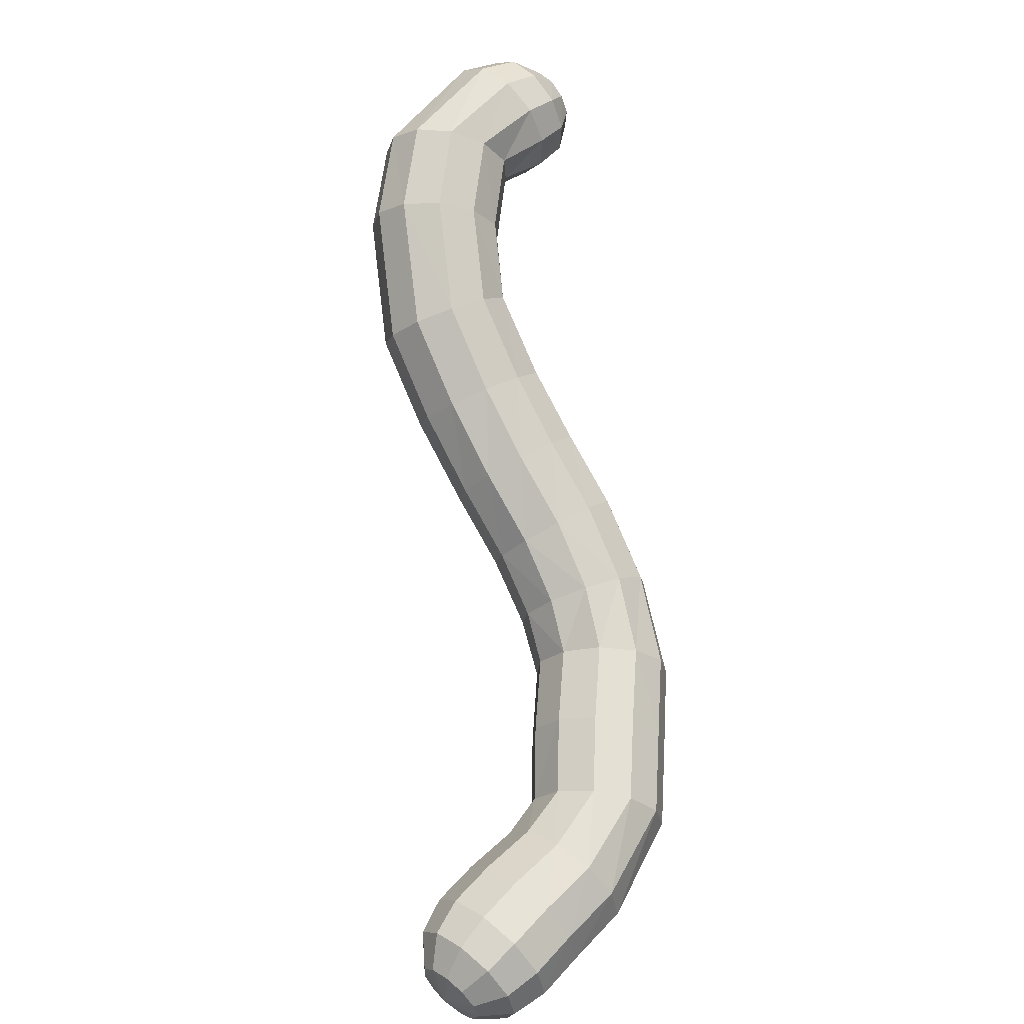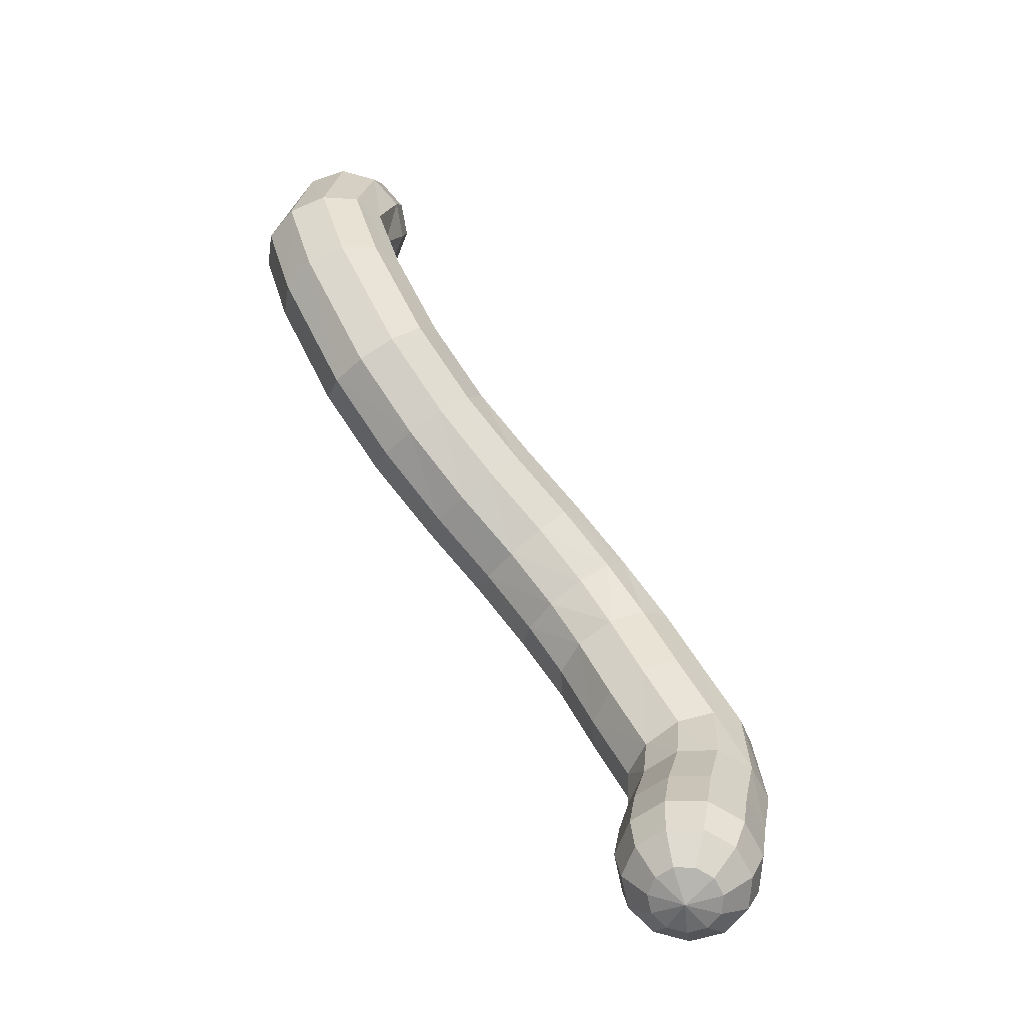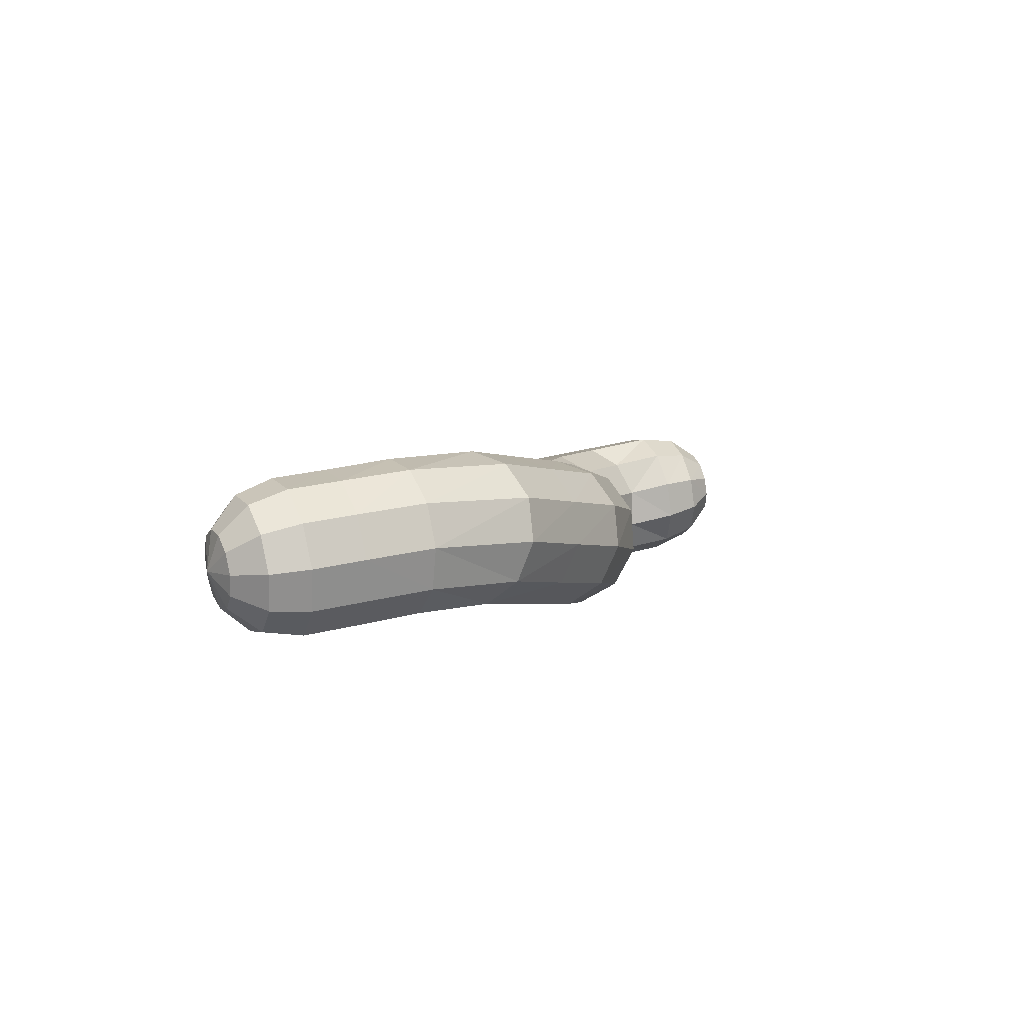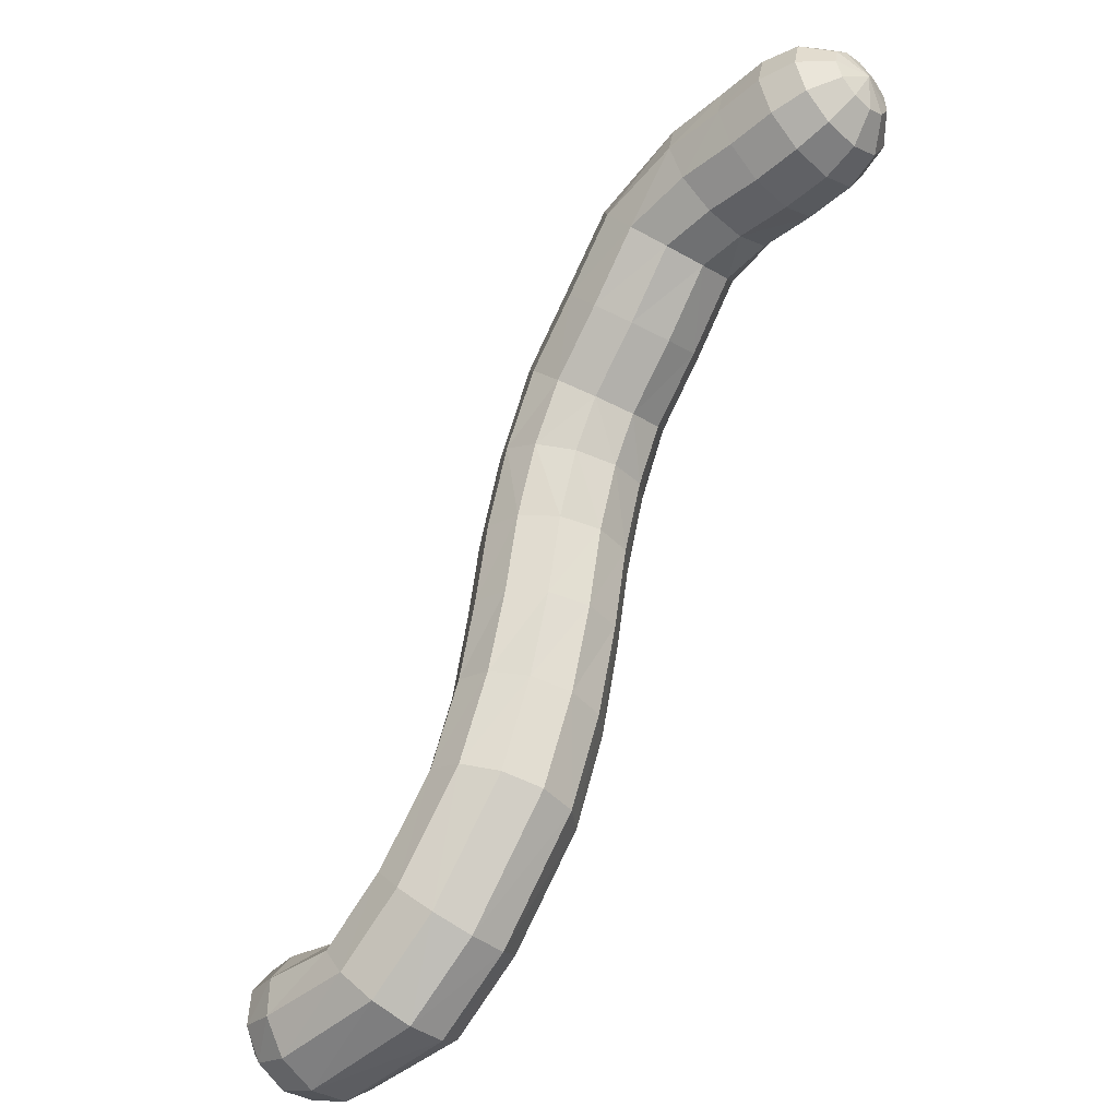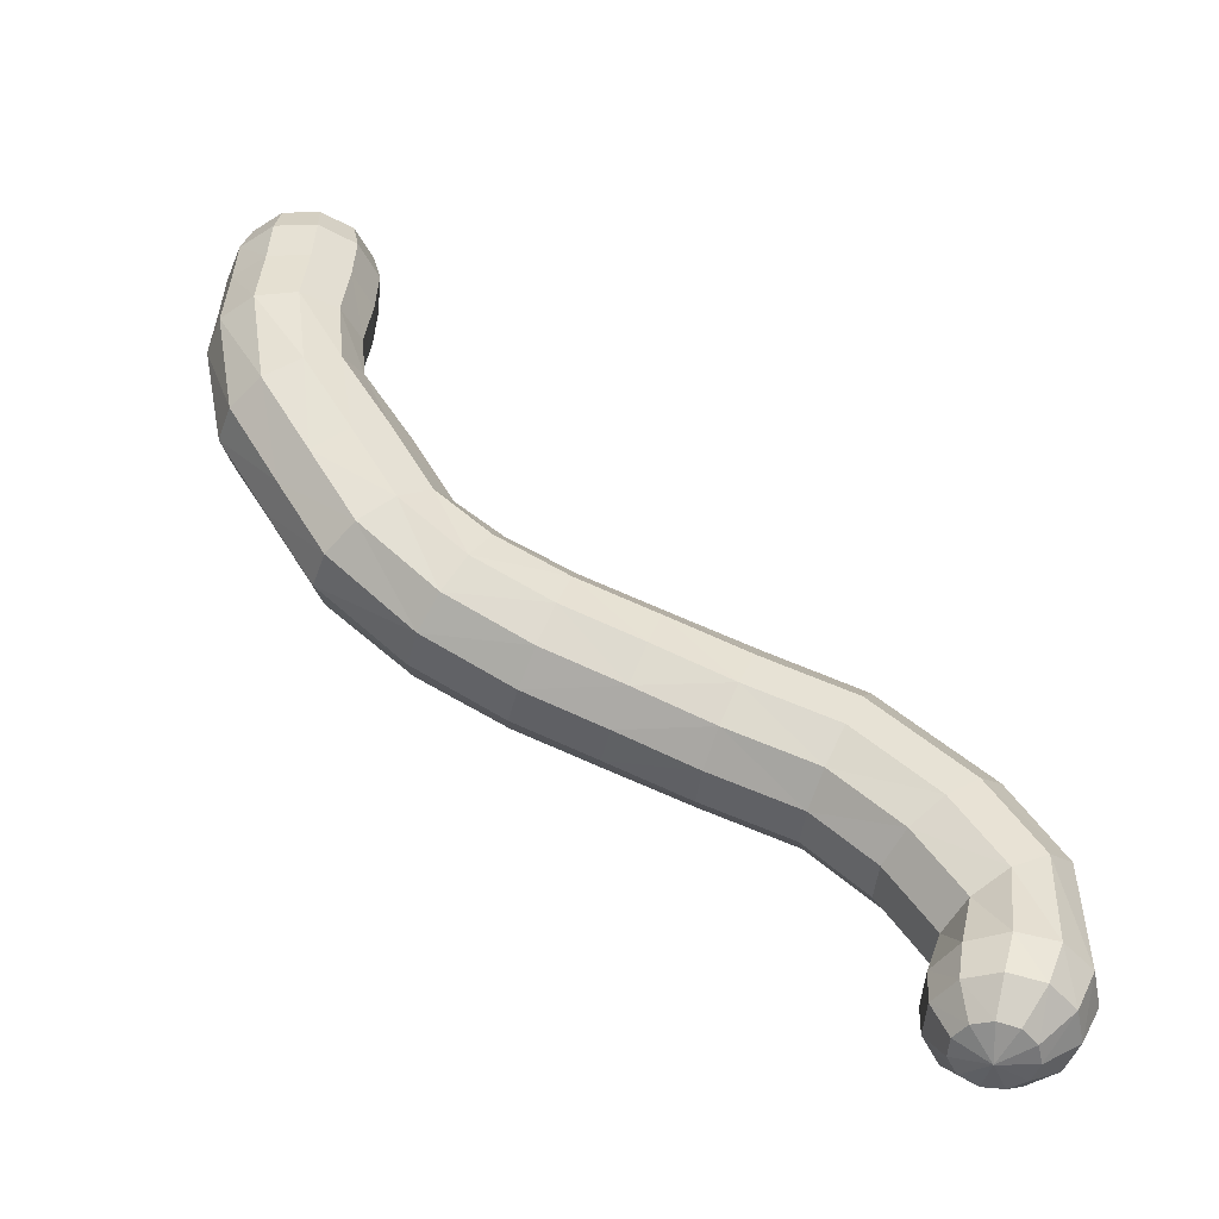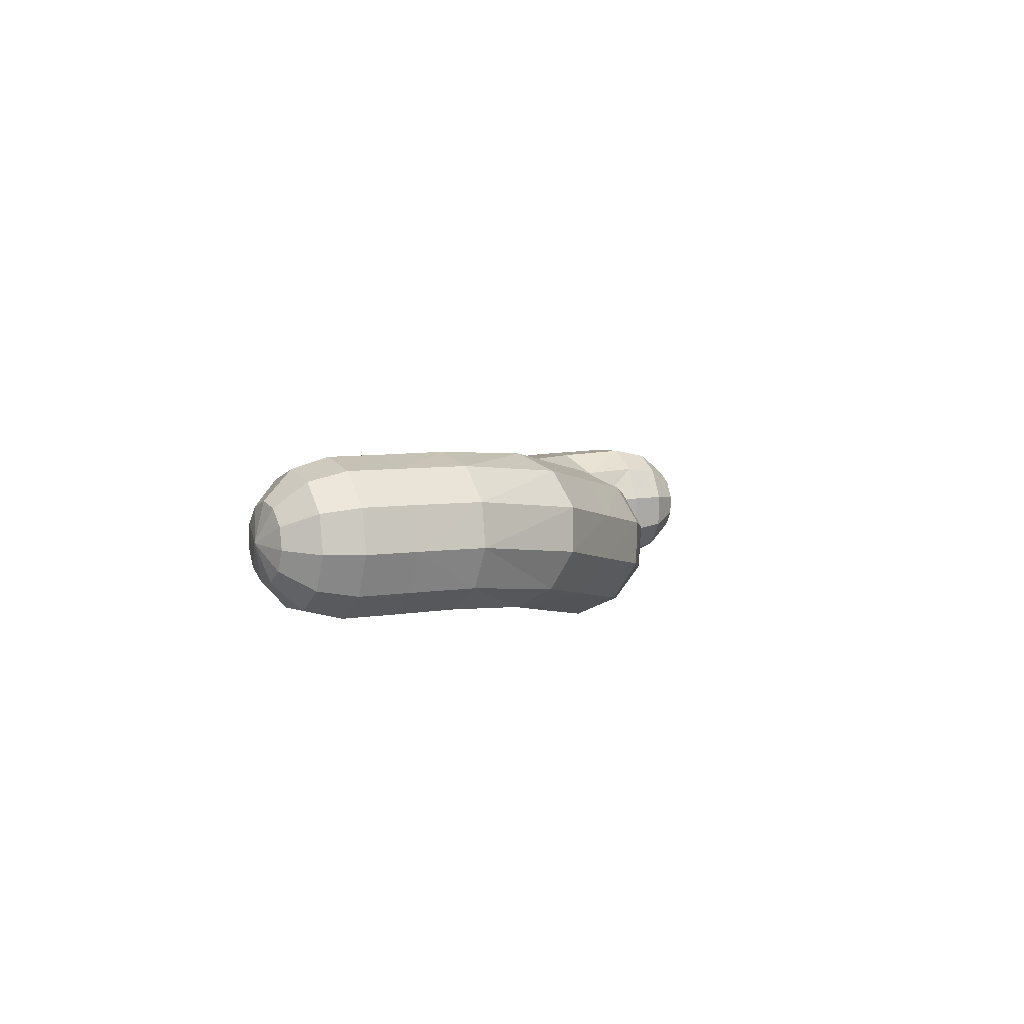
<metadata>
{"format":"obj","ext":"obj","renderer":"f3d","projection":"perspective","resolution":1024,"background":"white","views":[{"elev":24.5,"azim":5.4,"up":"+Y"},{"elev":-2.4,"azim":-31.4,"up":"+Y"},{"elev":-50.0,"azim":41.6,"up":"+Y"},{"elev":36.2,"azim":-136.7,"up":"+Z"},{"elev":-4.0,"azim":127.1,"up":"+Z"},{"elev":-49.3,"azim":32.1,"up":"+Y"}]}
</metadata>
<code>
o Sphere_Sphere.001
v 1.581 -8.795 8.005
v 2.058 -6.929 5.813
v 2.449 -12.18 10.39
v 1.779 -12.37 11
v 0.982 -12.14 11.41
v 1.651 -4.663 3.617
v 2.106 -8.279 8.683
v 2.752 -11.48 11.05
v 2.042 -11.76 11.57
v 1.134 -11.79 11.74
v -0.1886 -1.805 2.066
v 2.707 -6.335 6.3
v 2.596 -10.58 11.45
v 1.907 -10.97 11.92
v 1.056 -11.33 11.94
v 2.905 -8.239 9.262
v -2.345 1.967 0.3129
v 2.03 -9.745 11.46
v 1.416 -10.25 11.93
v 0.7726 -10.92 11.94
v 2.316 -4.036 4.034
v 3.725 -8.688 9.559
v 1.233 -9.257 11.09
v 0.726 -9.832 11.61
v 0.3741 -10.67 11.76
v 0.2712 -11.55 11.5
v 3.668 -6.099 6.477
v -2.744 6.518 -3.24
v 0.4581 -9.267 10.45
v 0.0552 -9.841 11.05
v -0.0132 -10.68 11.44
v 4.305 -9.484 9.478
v 0.4844 -1.165 2.449
v -0.04803 -9.771 9.746
v -0.3831 -10.28 10.44
v -0.2663 -10.93 11.08
v 4.635 -6.296 6.291
v 4.461 -10.37 9.046
v -0.125 -10.61 9.196
v -0.4498 -11 9.966
v -0.3048 -11.35 10.81
v 3.223 -3.62 3.994
v 0.2515 -11.52 8.979
v -0.1237 -11.79 9.778
v -0.1165 -11.8 10.7
v 4.144 -11.07 8.4
v 5.303 -6.864 5.799
v 0.9621 -12.2 9.163
v 0.4917 -12.38 9.938
v 0.2388 -12.15 10.79
v -1.605 2.511 0.718
v 4.084 -3.548 3.509
v 1.781 -12.45 9.691
v 1.201 -12.6 10.39
v 0.6483 -12.27 11.06
v 5.335 -8.235 7.453
v 5.276 -5.563 4.235
v 3.641 -2.14 1.626
v 3.179 -11.69 9.525
v 4.679 -7.634 7.887
v 1.554 0.8927 -0.001681
v 3.484 -10.99 10.18
v 4.623 -5.027 4.761
v 3.732 -7.401 8.006
v 3.328 -10.08 10.58
v 0.2243 4.467 -2.015
v 3.188 -1.973 2.506
v 2.76 -9.255 10.6
v 2.794 -7.61 7.771
v 3.667 -4.861 4.984
v 1.961 -8.77 10.24
v 1.348 6.301 -4.141
v 1.124 1.081 0.8873
v 1.184 -8.783 9.606
v 2.711 -5.118 4.832
v 2.163 -8.193 7.258
v 0.6756 -9.288 8.901
v 2.039 -8.966 6.629
v 2.461 -9.684 6.084
v 0.5979 -10.13 8.351
v 2.407 -2.175 3.105
v 1.849 6.521 -4.8
v 0.9752 -11.03 8.129
v -0.2939 5.022 -1.371
v 1.549 -2.68 3.232
v 1.688 -11.71 8.306
v 2.061 -5.716 4.354
v 1.921 -6.466 3.701
v 2.509 -11.96 8.827
v 5.458 -7.623 5.157
v 1.496 -9.624 7.444
v 1.344 -0.6625 2.315
v 1.88 -10.5 7.177
v 5.052 -8.331 4.571
v 4.627 -3.842 2.733
v 2.61 -11.15 7.289
v -1.991 6.899 -2.705
v 2.118 -0.4582 1.706
v 3.453 -11.36 7.745
v 2.336 -7.129 3.082
v 5.49 -9.012 6.842
v 0.3304 0.9433 1.489
v 1.926 6.758 -5.622
v 1.023 7.203 -3.927
v 5.096 -9.719 6.247
v -0.5742 0.5241 1.612
v 3.296 -10.12 5.796
v 0.8839 -3.329 2.848
v 0.6243 -3.916 2.075
v 4.278 -10.13 5.857
v 4.679 -4.41 1.912
v 1.927 -7.694 5.174
v -0.6871 2.889 0.6168
v 2.356 -8.385 4.583
v 4.222 -5.071 1.308
v 2.559 -0.6165 0.8172
v 3.208 -8.784 4.229
v 0.1179 2.98 0.04133
v 4.213 -8.764 4.225
v 0.8521 -4.254 1.157
v 5.419 -6.299 3.572
v -1.19 5.305 -1.049
v 1.585 7.327 -4.648
v 1.779 7.233 -5.547
v 5.007 -7.001 2.983
v -2.179 5.227 -1.152
v 3.175 -7.495 2.692
v -1.303 -0.04396 1.217
v -1.625 -0.5804 0.4308
v 4.171 -7.447 2.655
v 2.529 -1.087 -0.07046
v 1.44 -5.304 2.875
v -1.025 6.906 -2.526
v 1.75 -5.753 2.043
v 2.036 -1.721 -0.6749
v 0.5544 2.755 -0.8256
v 2.482 -5.87 1.386
v -0.1532 6.536 -2.758
v 3.403 -5.615 1.112
v -1.437 -0.9149 -0.4985
v 3.625 -2.622 0.7446
v 0.3817 7.9 -4.132
v 1.05 7.961 -4.866
v 1.478 7.61 -5.687
v 3.143 -3.266 0.1414
v -0.3739 8.171 -4.691
v 1.495 -4.236 0.3864
v -2.948 4.813 -1.648
v -3.251 4.193 -2.378
v 2.349 -3.868 0.007799
v 0.4836 2.285 -1.709
v -0.4613 -2.38 1.289
v -0.2469 -2.708 0.3629
v -0.07187 1.721 -2.328
v 0.3477 5.907 -3.328
v 0.3863 -2.684 -0.4173
v 1.237 -2.316 -0.8042
v -2.994 3.565 -3.111
v 1.484 0.4388 -0.8959
v 0.4159 8.223 -5.386
v 1.119 7.77 -6
v -0.1177 8.027 -6.042
v 0.9365 -0.1367 -1.511
v 0.8153 7.662 -6.386
v -0.7994 -0.9413 -1.275
v -1.003 7.931 -5.427
v -1.307 7.254 -6.106
v 0.08536 -0.6512 -1.653
v 0.3187 5.219 -4.055
v -2.671 1.428 -0.47
v -2.481 1.066 -1.382
v -0.2311 4.69 -4.708
v -1.834 0.9959 -2.134
v -0.9357 1.24 -2.486
v -1.188 6.357 -6.512
v 0.2003 3.816 -2.778
v -0.2897 6.641 -6.953
v -0.3807 7.438 -6.626
v 0.6634 7.321 -6.722
v -0.3584 3.277 -3.417
v 0.7116 6.853 -6.901
v -2.257 3.128 -3.615
v 0.1264 5.89 -6.918
v 0.9447 6.409 -6.867
v -1.274 3.021 -3.729
v -3.046 5.884 -3.959
v -2.8 5.198 -4.635
v -2.085 4.678 -5.052
v -1.127 4.489 -5.08
v 1.759 5.798 -5.274
v 1.251 5.481 -4.707
v 1.872 6.336 -5.891
v 1.634 6.102 -6.267
v 1.344 5.389 -5.921
v 0.7653 5.003 -5.444
v 1.461 7.002 -6.382
v -0.6846 5.524 -6.517
v 1.289 6.129 -6.631
v 0.7355 5.424 -6.533
v 0.04356 5.019 -6.119
f 54 5 55
f 26 55 5
f 53 4 54
f 26 5 10
f 3 9 4
f 4 10 5
f 26 10 15
f 9 13 14
f 9 15 10
f 26 15 20
f 14 18 19
f 14 20 15
f 26 20 25
f 19 23 24
f 19 25 20
f 26 25 31
f 24 29 30
f 25 30 31
f 30 34 35
f 30 36 31
f 26 31 36
f 36 40 41
f 8 65 13
f 23 74 29
f 26 36 41
f 34 40 35
f 41 44 45
f 43 80 83
f 39 77 80
f 26 41 45
f 39 44 40
f 48 83 86
f 45 49 50
f 3 89 59
f 8 59 62
f 26 45 50
f 43 49 44
f 13 68 18
f 50 54 55
f 18 71 23
f 29 77 34
f 26 50 55
f 48 54 49
f 53 86 89
f 199 195 200
f 198 196 193
f 198 194 199
f 194 191 195
f 193 196 192
f 193 190 194
f 192 196 103
f 190 103 82
f 191 82 72
f 82 124 123
f 72 123 104
f 103 196 124
f 123 144 143
f 104 143 142
f 124 196 144
f 143 161 160
f 142 160 146
f 144 196 161
f 160 164 162
f 146 162 166
f 161 196 164
f 164 178 162
f 59 38 62
f 65 22 68
f 71 7 74
f 62 32 65
f 86 93 96
f 80 1 91
f 68 16 71
f 59 99 46
f 74 1 77
f 83 91 93
f 89 96 99
f 1 78 91
f 16 69 7
f 22 64 16
f 32 60 22
f 46 110 105
f 7 76 1
f 99 107 110
f 38 56 32
f 93 78 79
f 46 101 38
f 96 79 107
f 107 119 110
f 76 12 2
f 76 112 78
f 78 114 79
f 60 47 37
f 79 117 107
f 69 27 12
f 64 37 27
f 56 90 47
f 110 94 105
f 105 90 101
f 117 100 127
f 47 63 37
f 90 57 47
f 94 121 90
f 94 130 125
f 37 70 27
f 114 88 100
f 27 75 12
f 12 87 2
f 119 127 130
f 112 87 88
f 127 139 130
f 70 52 42
f 87 132 88
f 63 95 52
f 88 134 100
f 75 42 21
f 100 137 127
f 125 111 121
f 75 6 87
f 130 115 125
f 57 111 95
f 95 67 52
f 52 81 42
f 134 147 137
f 132 120 134
f 115 141 111
f 139 145 115
f 21 108 6
f 42 85 21
f 137 150 139
f 6 109 132
f 111 58 95
f 141 116 58
f 147 157 150
f 109 11 152
f 145 131 141
f 81 98 92
f 109 153 120
f 120 156 147
f 67 116 98
f 108 33 11
f 85 92 33
f 150 135 145
f 152 140 153
f 153 165 156
f 152 128 129
f 92 73 102
f 11 106 128
f 135 159 131
f 157 163 135
f 33 102 106
f 116 73 98
f 156 168 157
f 131 61 116
f 102 118 113
f 163 151 159
f 168 154 163
f 165 174 168
f 128 170 129
f 129 171 140
f 140 173 165
f 128 51 17
f 106 113 51
f 61 151 136
f 73 136 118
f 173 158 182
f 118 122 113
f 113 126 51
f 151 180 176
f 154 185 180
f 136 84 118
f 174 182 185
f 170 148 149
f 151 66 136
f 171 149 158
f 51 148 17
f 84 133 122
f 180 189 172
f 185 188 189
f 149 28 186
f 176 155 66
f 158 186 187
f 66 138 84
f 180 169 176
f 182 187 188
f 126 28 148
f 122 97 126
f 188 175 197
f 138 142 133
f 187 167 175
f 169 195 191
f 172 200 195
f 97 166 28
f 155 104 138
f 189 197 200
f 133 146 97
f 186 166 167
f 169 72 155
f 162 167 166
f 164 196 179
f 178 175 167
f 179 196 181
f 179 177 178
f 177 197 175
f 181 196 184
f 181 183 177
f 183 200 197
f 184 196 198
f 184 199 183
f 54 4 5
f 53 3 4
f 3 8 9
f 4 9 10
f 9 8 13
f 9 14 15
f 14 13 18
f 14 19 20
f 19 18 23
f 19 24 25
f 24 23 29
f 25 24 30
f 30 29 34
f 30 35 36
f 36 35 40
f 8 62 65
f 23 71 74
f 34 39 40
f 41 40 44
f 43 39 80
f 39 34 77
f 39 43 44
f 48 43 83
f 45 44 49
f 3 53 89
f 8 3 59
f 43 48 49
f 13 65 68
f 50 49 54
f 18 68 71
f 29 74 77
f 48 53 54
f 53 48 86
f 199 194 195
f 198 193 194
f 194 190 191
f 193 192 190
f 190 192 103
f 191 190 82
f 82 103 124
f 72 82 123
f 123 124 144
f 104 123 143
f 143 144 161
f 142 143 160
f 160 161 164
f 146 160 162
f 164 179 178
f 59 46 38
f 65 32 22
f 71 16 7
f 62 38 32
f 86 83 93
f 80 77 1
f 68 22 16
f 59 89 99
f 74 7 1
f 83 80 91
f 89 86 96
f 1 76 78
f 16 64 69
f 22 60 64
f 32 56 60
f 46 99 110
f 7 69 76
f 99 96 107
f 38 101 56
f 93 91 78
f 46 105 101
f 96 93 79
f 107 117 119
f 76 69 12
f 76 2 112
f 78 112 114
f 60 56 47
f 79 114 117
f 69 64 27
f 64 60 37
f 56 101 90
f 110 119 94
f 105 94 90
f 117 114 100
f 47 57 63
f 90 121 57
f 94 125 121
f 94 119 130
f 37 63 70
f 114 112 88
f 27 70 75
f 12 75 87
f 119 117 127
f 112 2 87
f 127 137 139
f 70 63 52
f 87 6 132
f 63 57 95
f 88 132 134
f 75 70 42
f 100 134 137
f 125 115 111
f 75 21 6
f 130 139 115
f 57 121 111
f 95 58 67
f 52 67 81
f 134 120 147
f 132 109 120
f 115 145 141
f 139 150 145
f 21 85 108
f 42 81 85
f 137 147 150
f 6 108 109
f 111 141 58
f 141 131 116
f 147 156 157
f 109 108 11
f 145 135 131
f 81 67 98
f 109 152 153
f 120 153 156
f 67 58 116
f 108 85 33
f 85 81 92
f 150 157 135
f 152 129 140
f 153 140 165
f 152 11 128
f 92 98 73
f 11 33 106
f 135 163 159
f 157 168 163
f 33 92 102
f 116 61 73
f 156 165 168
f 131 159 61
f 102 73 118
f 163 154 151
f 168 174 154
f 165 173 174
f 128 17 170
f 129 170 171
f 140 171 173
f 128 106 51
f 106 102 113
f 61 159 151
f 73 61 136
f 173 171 158
f 118 84 122
f 113 122 126
f 151 154 180
f 154 174 185
f 136 66 84
f 174 173 182
f 170 17 148
f 151 176 66
f 171 170 149
f 51 126 148
f 84 138 133
f 180 185 189
f 185 182 188
f 149 148 28
f 176 169 155
f 158 149 186
f 66 155 138
f 180 172 169
f 182 158 187
f 126 97 28
f 122 133 97
f 188 187 175
f 138 104 142
f 187 186 167
f 169 172 195
f 172 189 200
f 97 146 166
f 155 72 104
f 189 188 197
f 133 142 146
f 186 28 166
f 169 191 72
f 162 178 167
f 178 177 175
f 179 181 177
f 177 183 197
f 181 184 183
f 183 199 200
f 184 198 199

</code>
